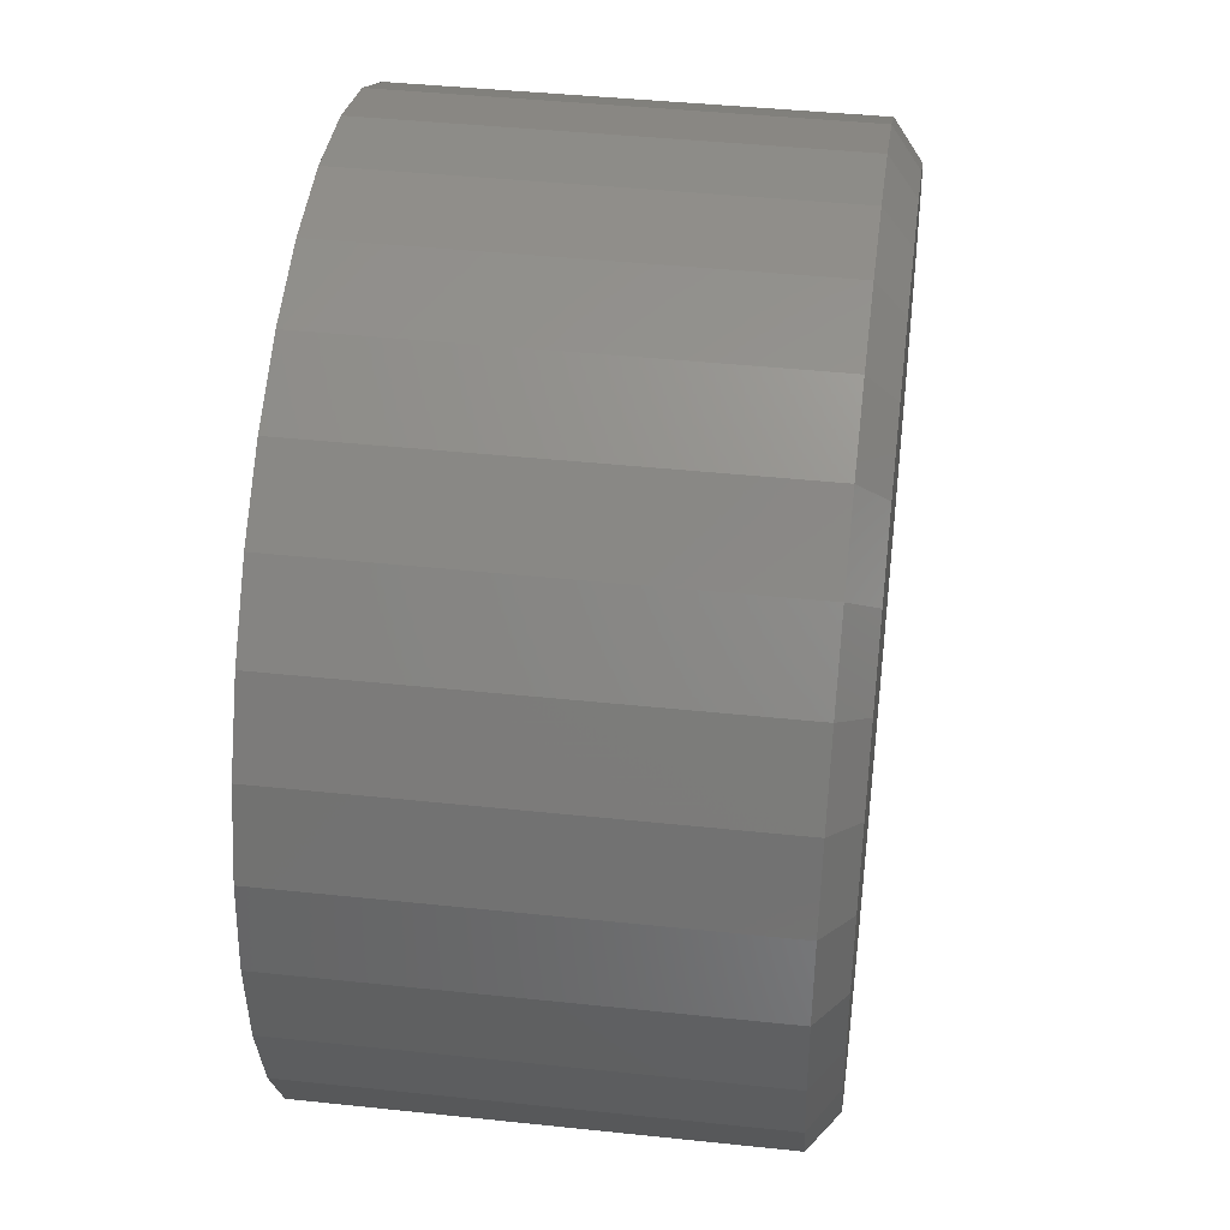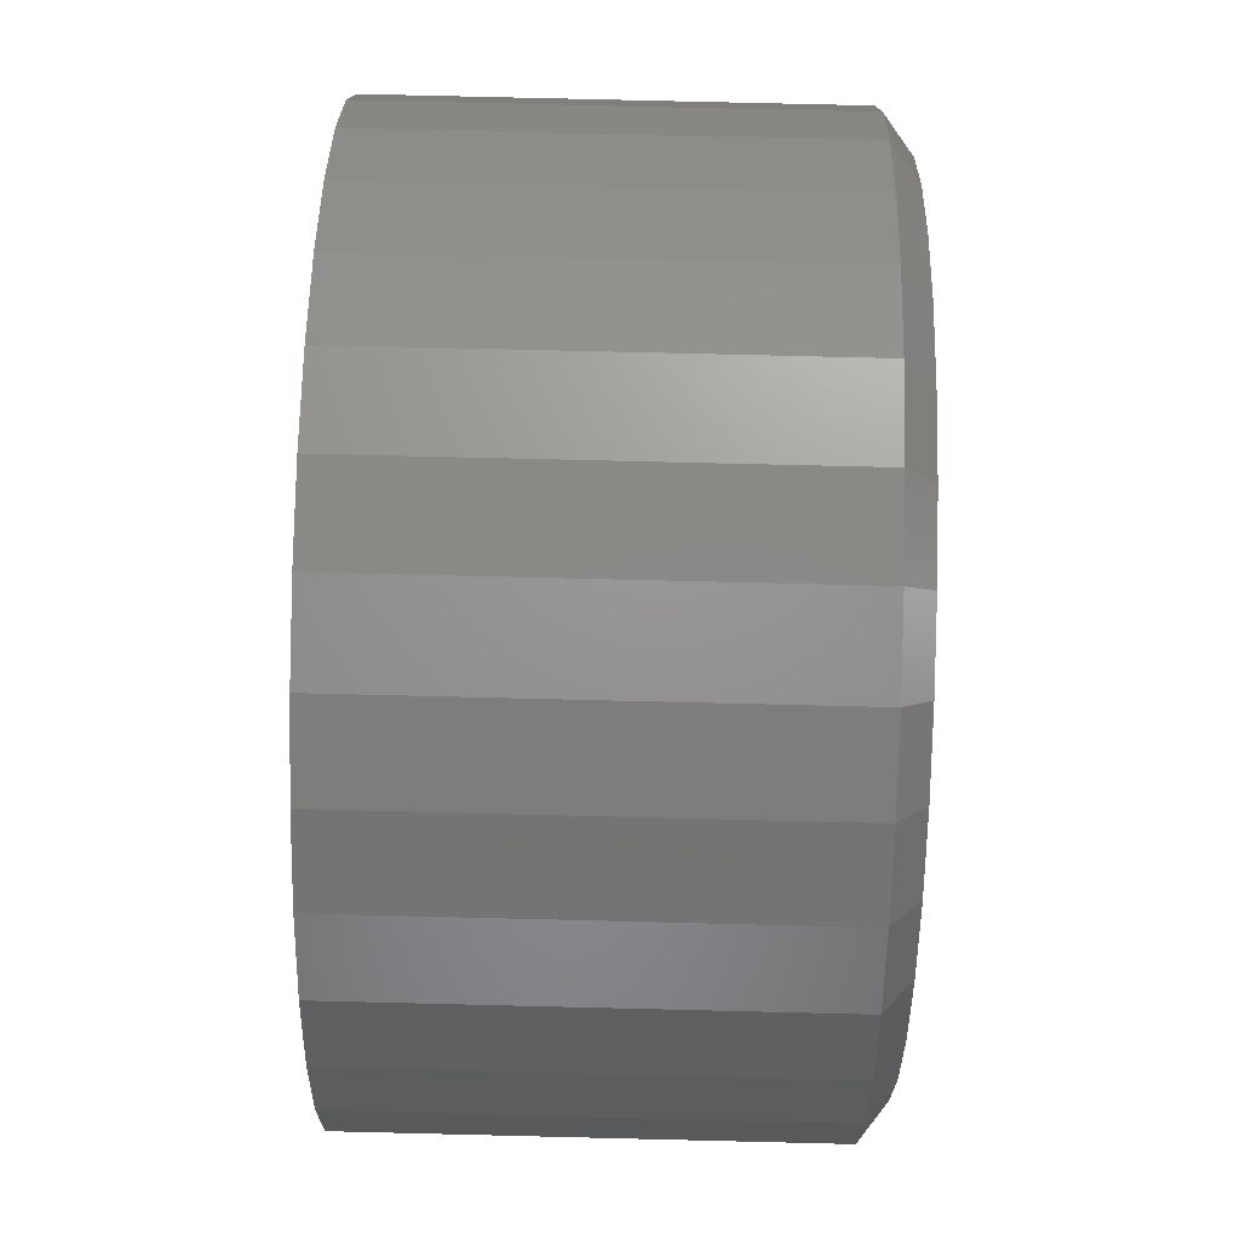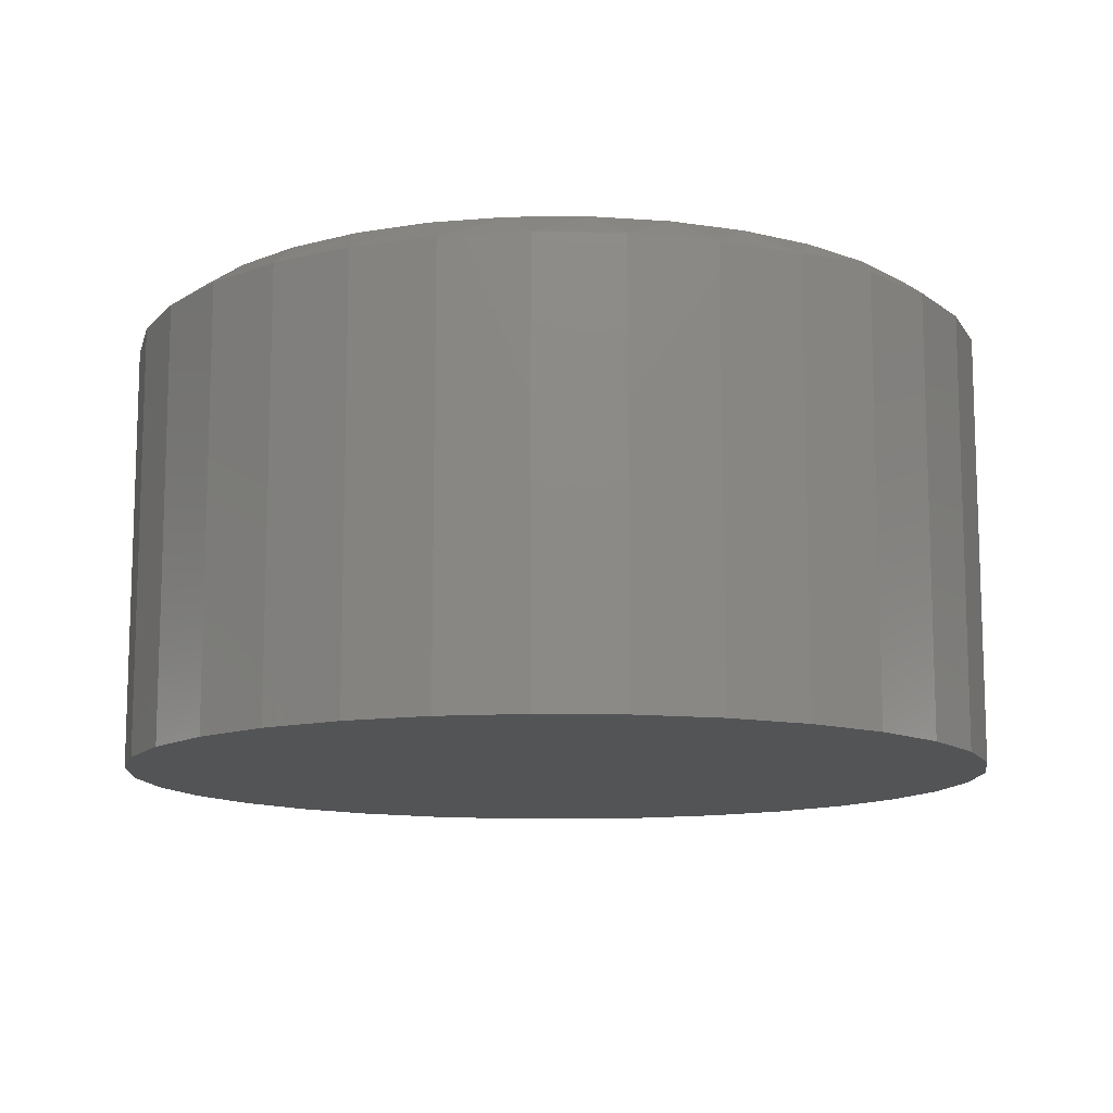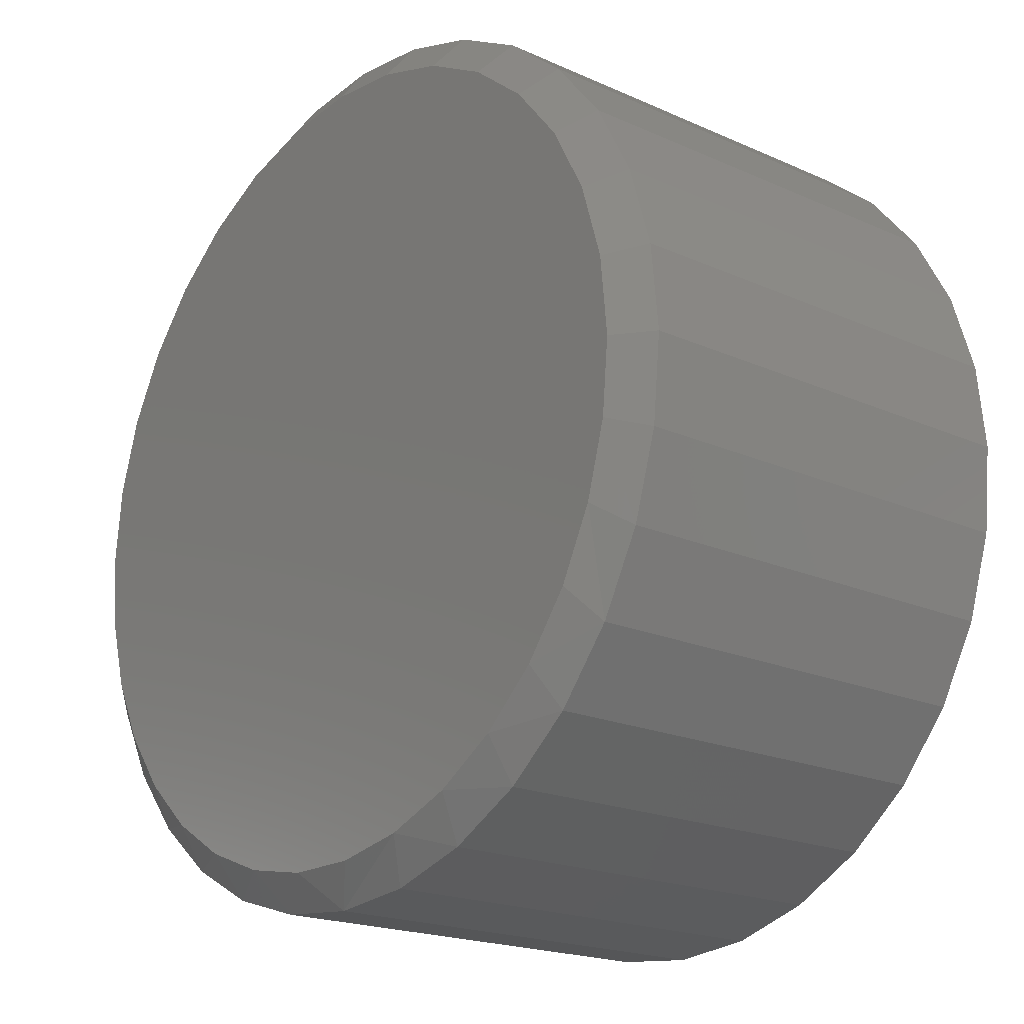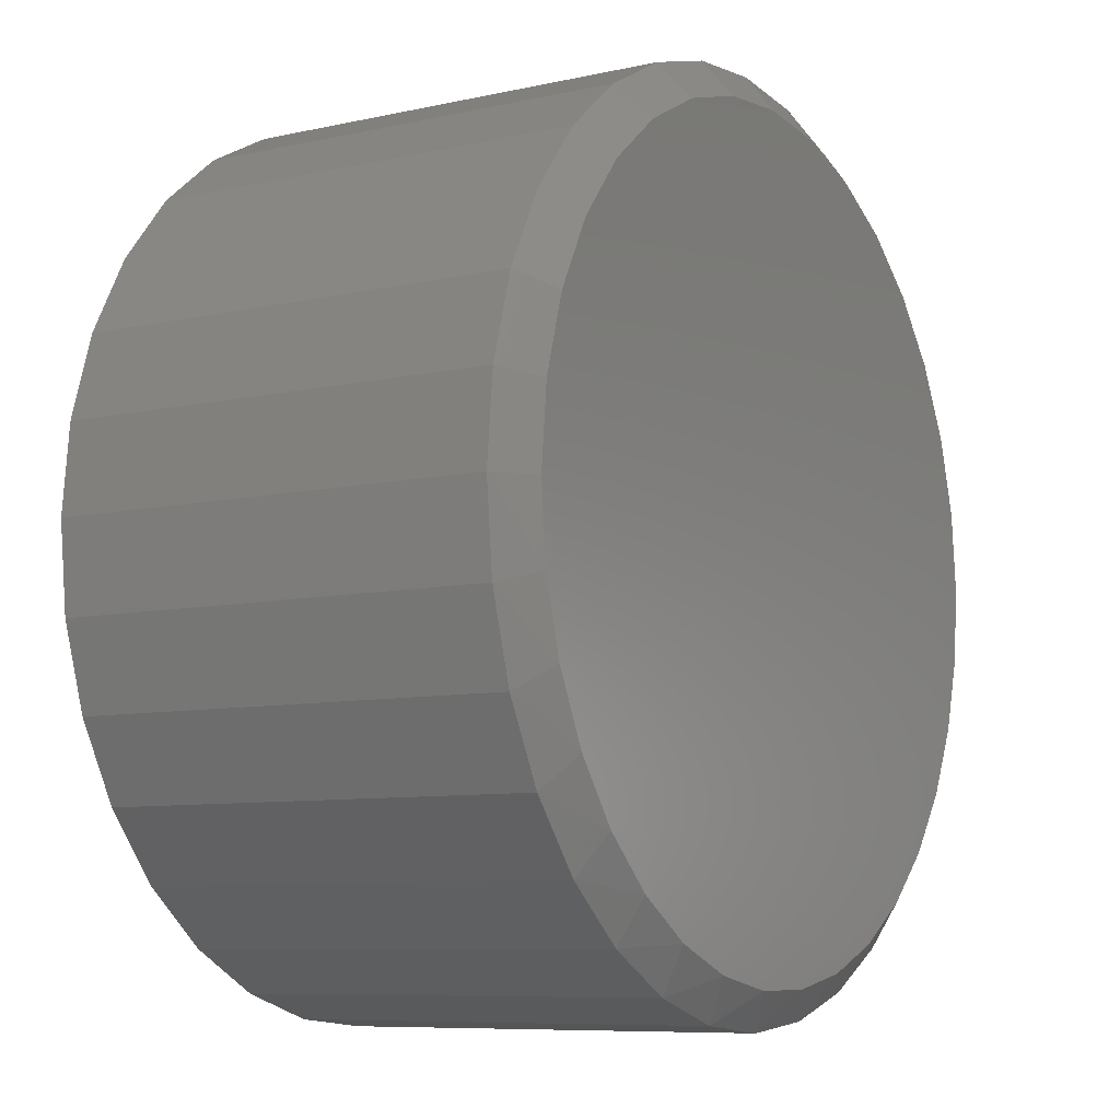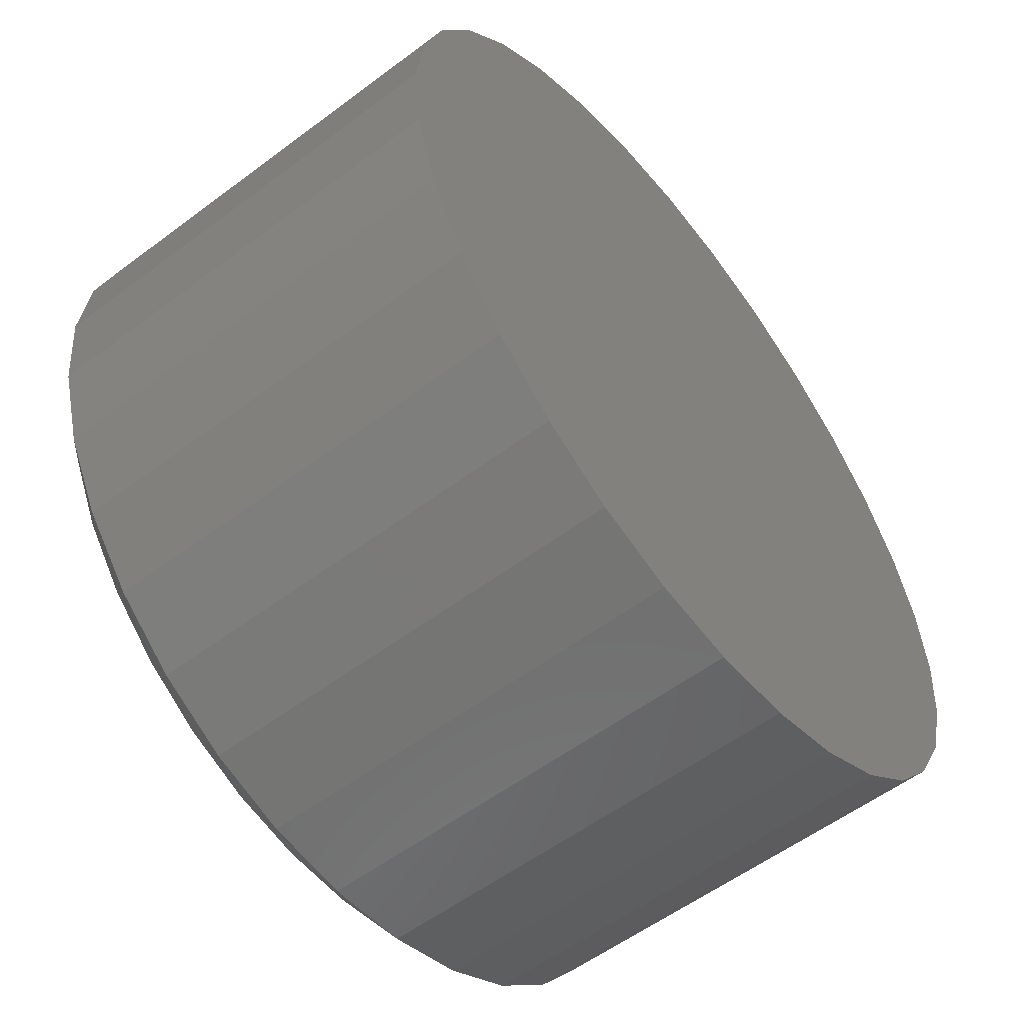
<metadata>
{"format":"stl","ext":"stl","renderer":"f3d","projection":"perspective","resolution":1024,"background":"white","views":[{"elev":41.8,"azim":97.3,"up":"+Z"},{"elev":75.0,"azim":91.4,"up":"+Z"},{"elev":-12.0,"azim":149.2,"up":"+Y"},{"elev":-19.5,"azim":-130.0,"up":"+Z"},{"elev":-8.2,"azim":121.6,"up":"+Z"},{"elev":-56.4,"azim":-51.9,"up":"+Z"}]}
</metadata>
<code>
# stl→obj: 97 verts, 190 faces
v 0.007895 1.894e-16 0.3461
v 0.07573 1.961e-16 0.3395
v -0.05994 1.811e-16 0.3395
v 0.03998 1.159e-16 -0.3478
v -0.02419 1.088e-16 -0.3478
v 0.103 1.242e-16 -0.336
v -0.08726 1.031e-16 -0.336
v -0.1471 9.899e-17 -0.3128
v 0.1629 1.334e-16 -0.3128
v -0.2016 9.669e-17 -0.279
v 0.2174 1.432e-16 -0.279
v -0.2491 9.622e-17 -0.2358
v 0.2648 1.533e-16 -0.2358
v -0.2877 9.761e-17 -0.1846
v 0.3035 1.633e-16 -0.1846
v -0.3163 1.008e-16 -0.1272
v 0.3321 1.728e-16 -0.1272
v -0.3339 1.057e-16 -0.06545
v 0.3497 1.816e-16 -0.06545
v -0.3398 1.122e-16 -0.001562
v 0.3556 1.894e-16 -0.001563
v -0.3331 1.204e-16 0.06627
v 0.3489 1.961e-16 0.06627
v -0.3133 1.299e-16 0.1315
v 0.3291 2.012e-16 0.1315
v -0.2812 1.401e-16 0.1916
v 0.297 2.043e-16 0.1916
v -0.238 1.508e-16 0.2443
v 0.2538 2.053e-16 0.2443
v -0.1853 1.614e-16 0.2875
v 0.2011 2.043e-16 0.2875
v -0.1252 1.716e-16 0.3197
v 0.141 2.012e-16 0.3197
v 0.3868 -0.02344 -0.001563
v 0.3868 -0.3984 -0.001563
v 0.3796 -0.02344 -0.07549
v 0.3796 -0.3984 -0.07549
v 0.358 -0.02344 -0.1466
v 0.358 -0.3984 -0.1466
v 0.323 -0.02344 -0.2121
v 0.323 -0.3984 -0.2121
v 0.2759 -0.02344 -0.2695
v 0.2759 -0.3984 -0.2695
v 0.2184 -0.02344 -0.3166
v 0.2184 -0.3984 -0.3166
v 0.1529 -0.02344 -0.3517
v 0.1529 -0.3984 -0.3517
v 0.08182 -0.02344 -0.3732
v 0.08182 -0.3984 -0.3732
v 0.007895 -0.02344 -0.3805
v 0.007895 -0.3984 -0.3805
v -0.06603 -0.02344 -0.3732
v -0.06603 -0.3984 -0.3732
v -0.1371 -0.02344 -0.3517
v -0.1371 -0.3984 -0.3517
v -0.2026 -0.02344 -0.3166
v -0.2026 -0.3984 -0.3166
v -0.2601 -0.02344 -0.2695
v -0.2601 -0.3984 -0.2695
v -0.3072 -0.02344 -0.2121
v -0.3072 -0.3984 -0.2121
v -0.3422 -0.02344 -0.1466
v -0.3422 -0.3984 -0.1466
v -0.3638 -0.02344 -0.07549
v -0.3638 -0.3984 -0.07549
v -0.3711 -0.02344 -0.001563
v -0.3711 -0.3984 -0.001563
v -0.3638 -0.02344 0.07237
v -0.3638 -0.3984 0.07237
v -0.3422 -0.02344 0.1435
v -0.3422 -0.3984 0.1435
v -0.3072 -0.02344 0.209
v -0.3072 -0.3984 0.209
v -0.2601 -0.02344 0.2664
v -0.2601 -0.3984 0.2664
v -0.2026 -0.02344 0.3135
v -0.2026 -0.3984 0.3135
v -0.1371 -0.02344 0.3485
v -0.1371 -0.3984 0.3485
v -0.06603 -0.02344 0.3701
v -0.06603 -0.3984 0.3701
v 0.007895 -0.02344 0.3774
v 0.007895 -0.3984 0.3774
v 0.08182 -0.02344 0.3701
v 0.08182 -0.3984 0.3701
v 0.1529 -0.02344 0.3485
v 0.1529 -0.3984 0.3485
v 0.2184 -0.02344 0.3135
v 0.2184 -0.3984 0.3135
v 0.2759 -0.02344 0.2664
v 0.2759 -0.3984 0.2664
v 0.323 -0.02344 0.209
v 0.323 -0.3984 0.209
v 0.358 -0.02344 0.1435
v 0.358 -0.3984 0.1435
v 0.3796 -0.02344 0.07237
v 0.3796 -0.3984 0.07237
f 1 2 3
f 4 5 6
f 5 7 6
f 6 7 8
f 6 8 9
f 9 8 10
f 9 10 11
f 11 10 12
f 11 12 13
f 13 12 14
f 13 14 15
f 15 14 16
f 15 16 17
f 17 16 18
f 17 18 19
f 19 18 20
f 19 20 21
f 21 20 22
f 21 22 23
f 23 22 24
f 23 24 25
f 25 24 26
f 25 26 27
f 27 26 28
f 27 28 29
f 29 28 30
f 29 30 31
f 31 30 32
f 31 32 33
f 33 32 3
f 33 3 2
f 34 35 36
f 36 35 37
f 36 37 38
f 38 37 39
f 38 39 40
f 40 39 41
f 40 41 42
f 42 41 43
f 42 43 44
f 44 43 45
f 44 45 46
f 46 45 47
f 46 47 48
f 48 47 49
f 48 49 50
f 50 49 51
f 50 51 52
f 52 51 53
f 52 53 54
f 54 53 55
f 54 55 56
f 56 55 57
f 56 57 58
f 58 57 59
f 58 59 60
f 60 59 61
f 60 61 62
f 62 61 63
f 62 63 64
f 64 63 65
f 64 65 66
f 66 65 67
f 66 67 68
f 68 67 69
f 68 69 70
f 70 69 71
f 70 71 72
f 72 71 73
f 72 73 74
f 74 73 75
f 74 75 76
f 76 75 77
f 76 77 78
f 78 77 79
f 78 79 80
f 80 79 81
f 80 81 82
f 82 81 83
f 82 83 84
f 84 83 85
f 84 85 86
f 86 85 87
f 86 87 88
f 88 87 89
f 88 89 90
f 90 89 91
f 90 91 92
f 92 91 93
f 92 93 94
f 94 93 95
f 94 95 96
f 96 95 97
f 96 97 34
f 34 97 35
f 33 86 31
f 80 1 3
f 82 2 1
f 1 80 82
f 27 92 25
f 25 92 94
f 25 94 23
f 23 94 96
f 23 96 21
f 21 96 34
f 72 26 70
f 70 26 24
f 70 24 68
f 68 24 22
f 68 22 66
f 66 22 20
f 92 27 90
f 90 27 29
f 90 29 88
f 88 29 31
f 88 31 86
f 86 33 84
f 84 33 2
f 84 2 82
f 80 3 78
f 78 3 32
f 78 32 76
f 26 72 28
f 28 72 74
f 28 74 30
f 30 74 76
f 30 76 32
f 12 58 60
f 8 54 56
f 8 56 10
f 56 58 10
f 10 58 12
f 7 50 52
f 52 54 7
f 7 54 8
f 4 48 50
f 4 50 5
f 9 44 46
f 9 46 6
f 46 48 6
f 6 48 4
f 11 42 44
f 11 44 9
f 40 42 13
f 13 42 11
f 50 7 5
f 66 20 64
f 64 20 18
f 64 18 62
f 62 18 16
f 62 16 60
f 60 16 14
f 60 14 12
f 21 34 19
f 19 34 36
f 19 36 17
f 17 36 38
f 17 38 15
f 15 38 40
f 15 40 13
f 81 85 83
f 85 81 87
f 87 81 79
f 87 79 89
f 89 79 77
f 89 77 91
f 91 77 75
f 91 75 93
f 93 75 73
f 93 73 95
f 95 73 71
f 95 71 97
f 97 71 69
f 97 69 35
f 35 69 67
f 35 67 37
f 37 67 65
f 37 65 39
f 39 65 63
f 39 63 41
f 41 63 61
f 41 61 43
f 43 61 59
f 43 59 45
f 45 59 57
f 45 57 47
f 47 57 55
f 47 55 49
f 49 55 53
f 49 53 51

</code>
